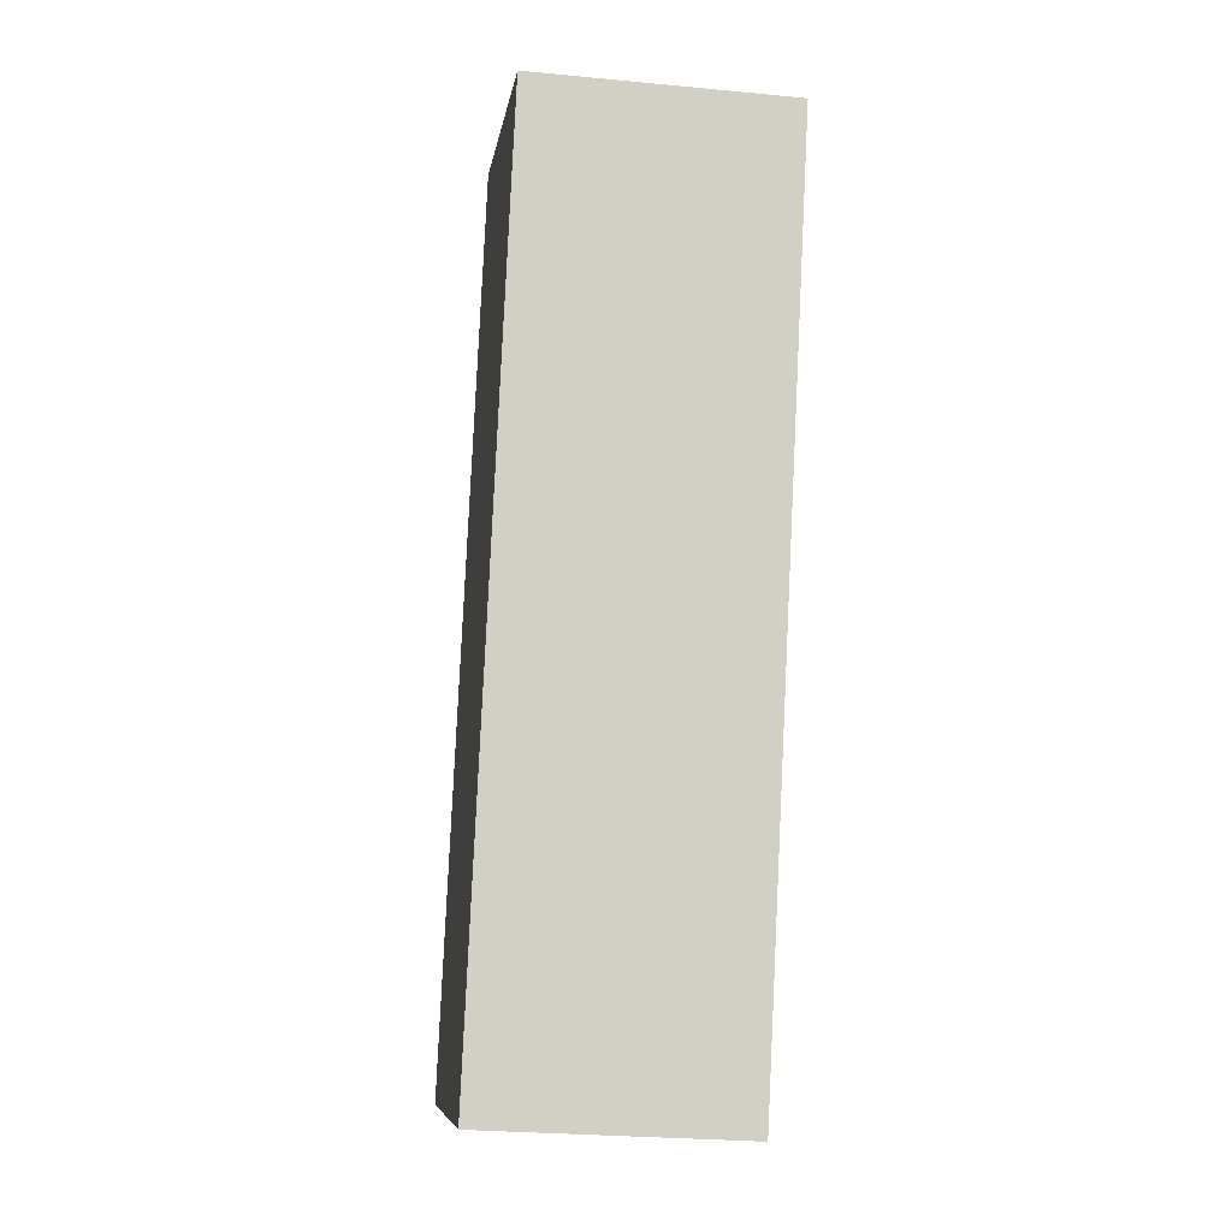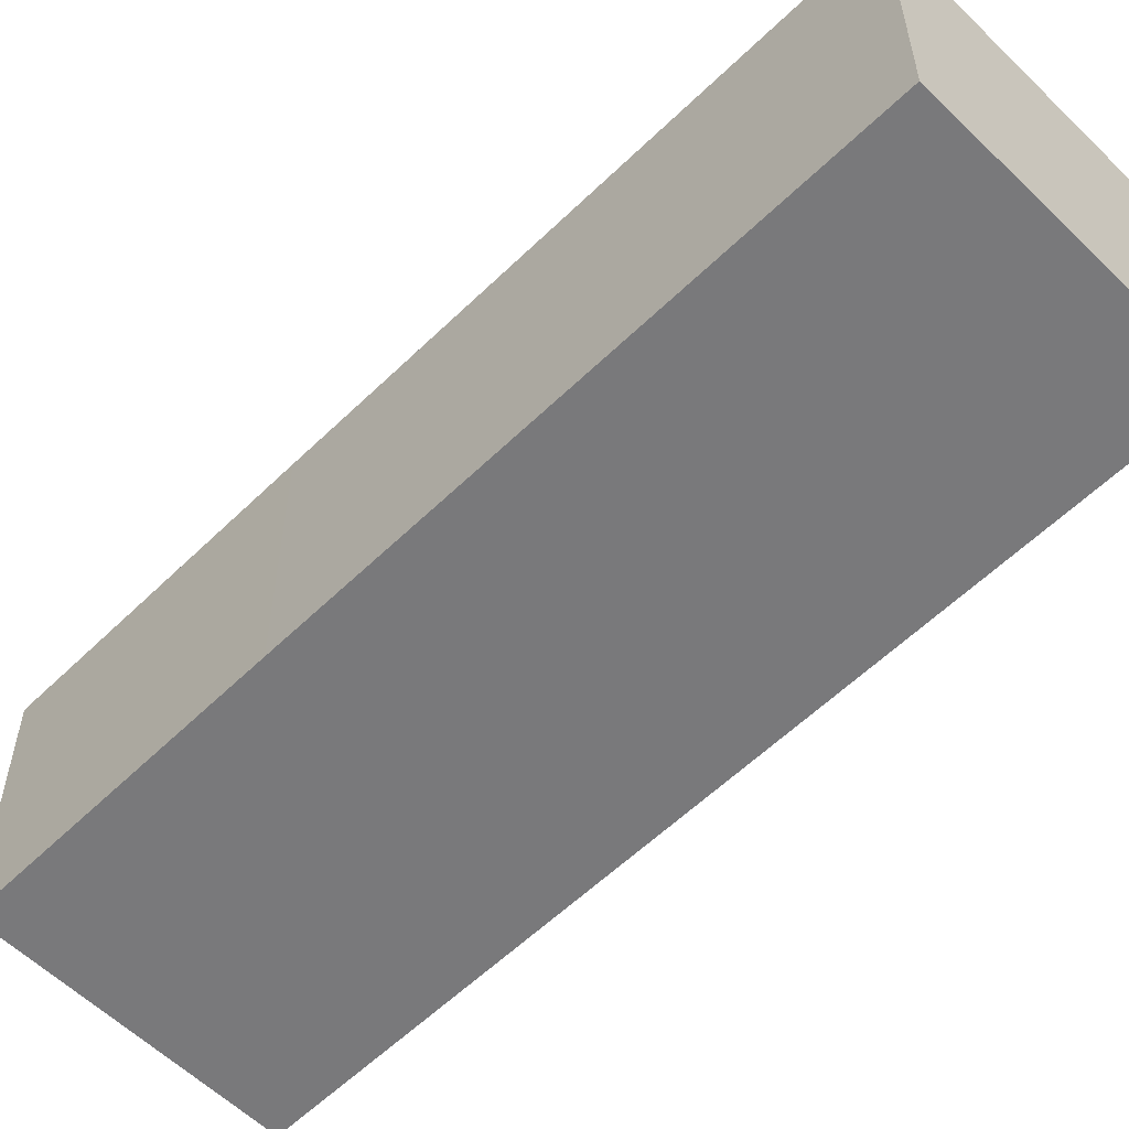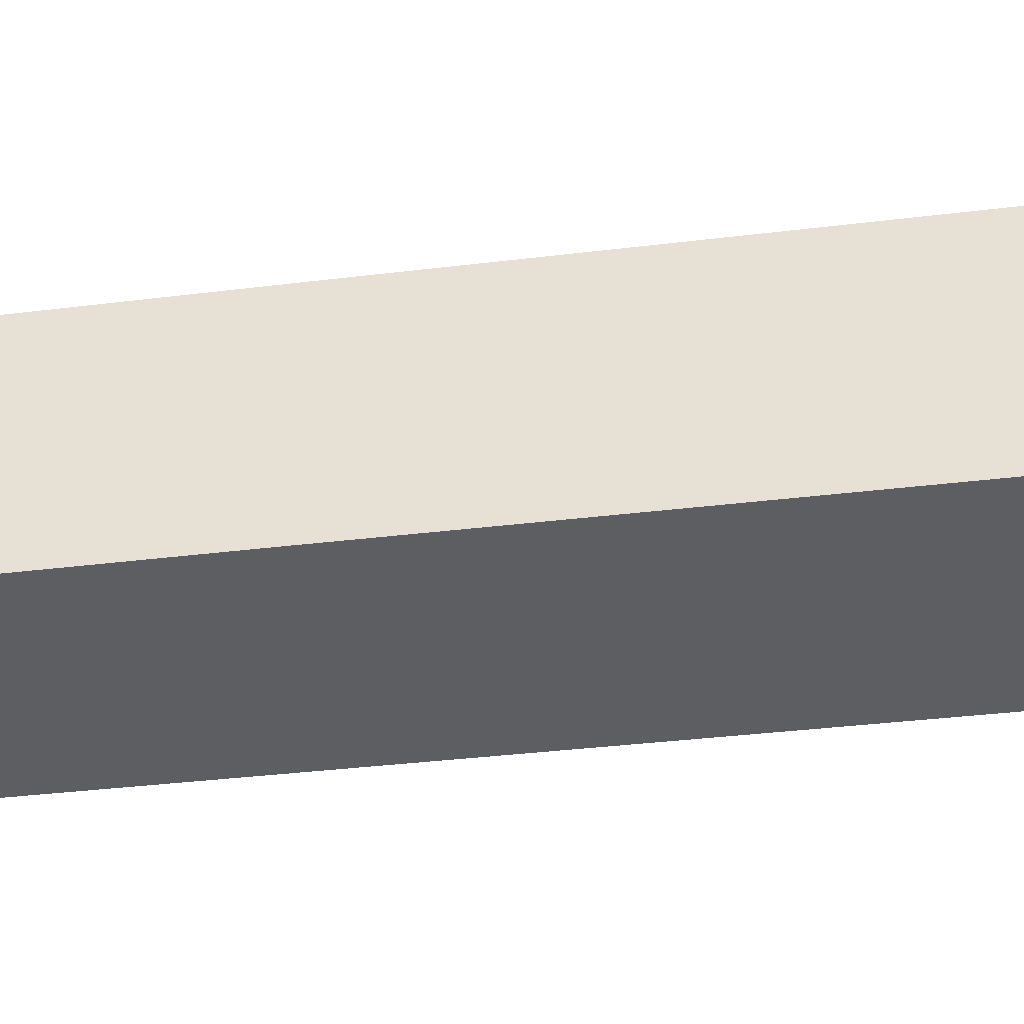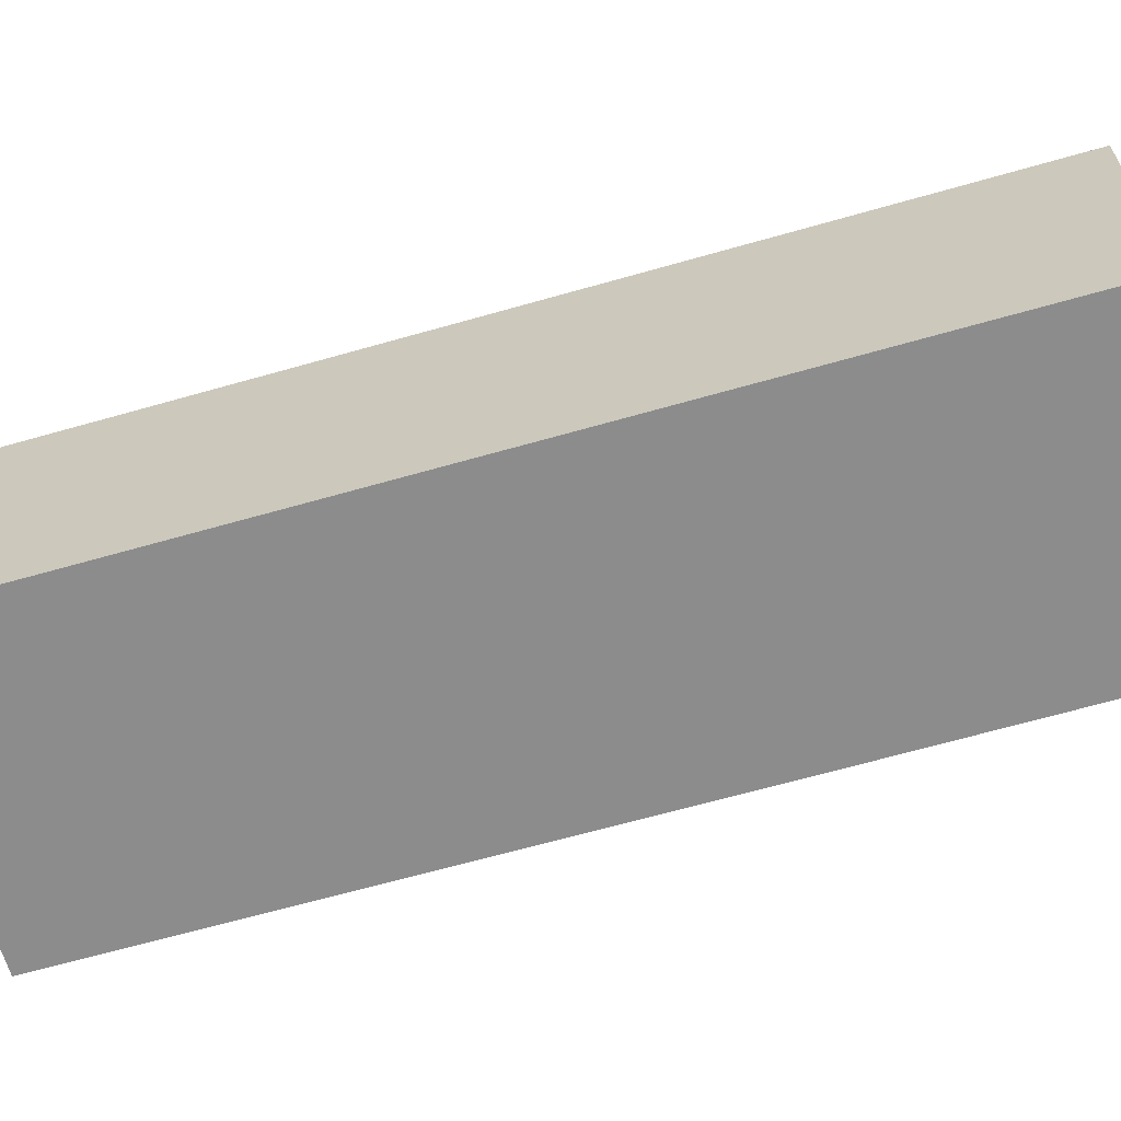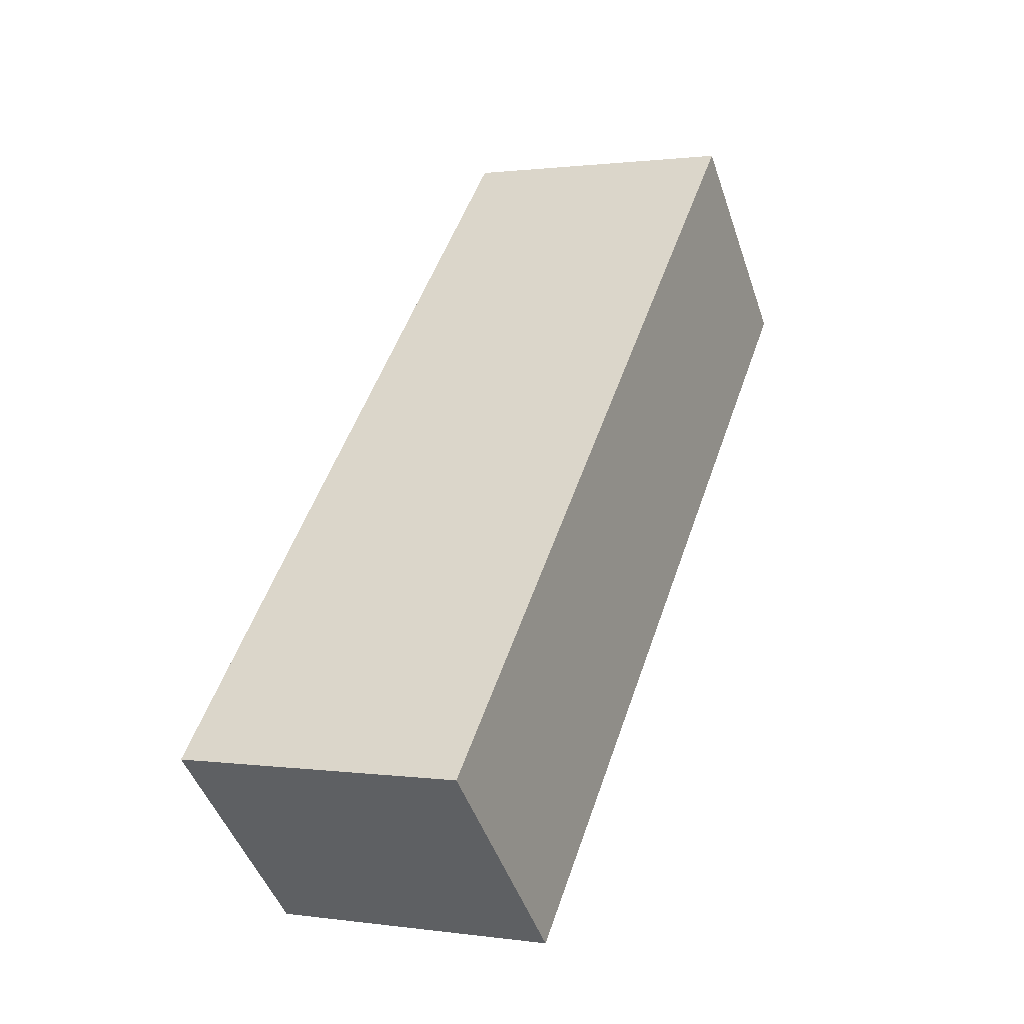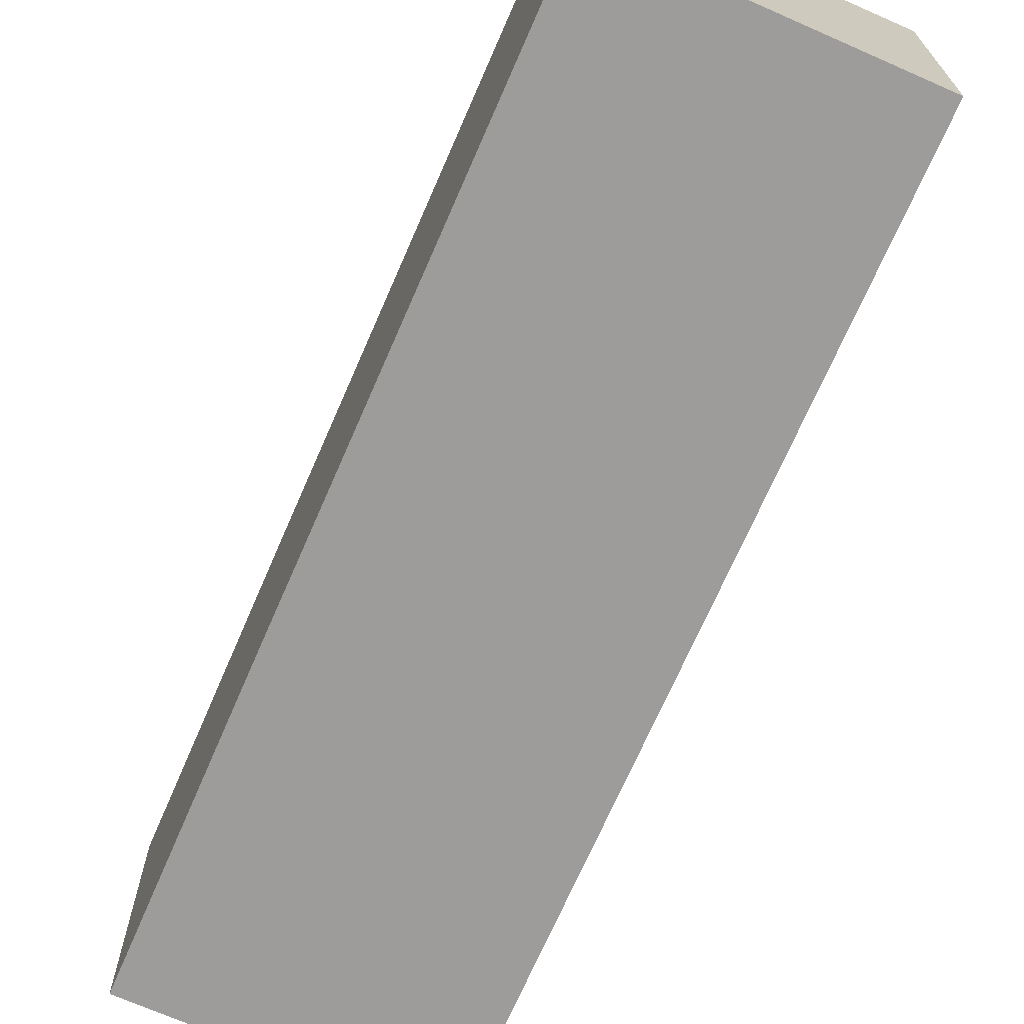
<metadata>
{"format":"obj","ext":"obj","renderer":"f3d","projection":"perspective","resolution":1024,"background":"white","views":[{"elev":-27.0,"azim":81.6,"up":"+Z"},{"elev":-57.9,"azim":-25.8,"up":"+Y"},{"elev":-38.0,"azim":-62.1,"up":"+Y"},{"elev":-64.2,"azim":125.3,"up":"+Y"},{"elev":-47.1,"azim":18.4,"up":"+Z"},{"elev":-70.3,"azim":-4.4,"up":"+Y"}]}
</metadata>
<code>
v  2.675 2.476 -0.941
v  2.834 2.476 8.204
v  5.518 2.476 7.26
v  0.978 2.476 2.85
v  0 2.476 1.516e-16
v  2.834 -5.023e-16 8.204
v  5.518 -4.445e-16 7.26
v  2.675 5.762e-17 -0.941
v  0 0 0
v  0.978 -1.745e-16 2.85
g defaultobject
f 1 2 3
f 2 1 4
f 4 1 5
f 6 3 2
f 3 6 7
f 7 1 3
f 1 7 8
f 8 5 1
f 5 8 9
f 4 6 2
f 6 4 10
f 10 4 5
f 10 5 9
f 10 7 6
f 7 10 8
f 8 10 9

</code>
